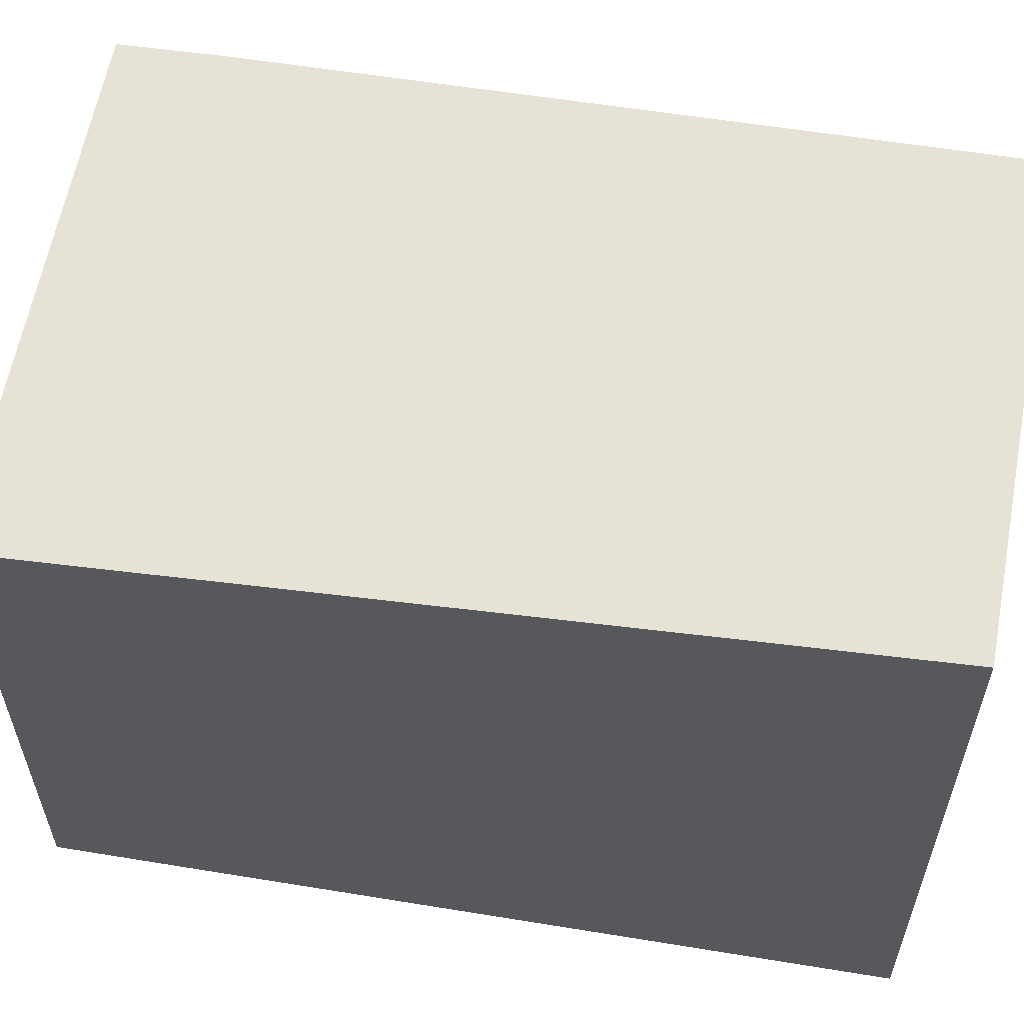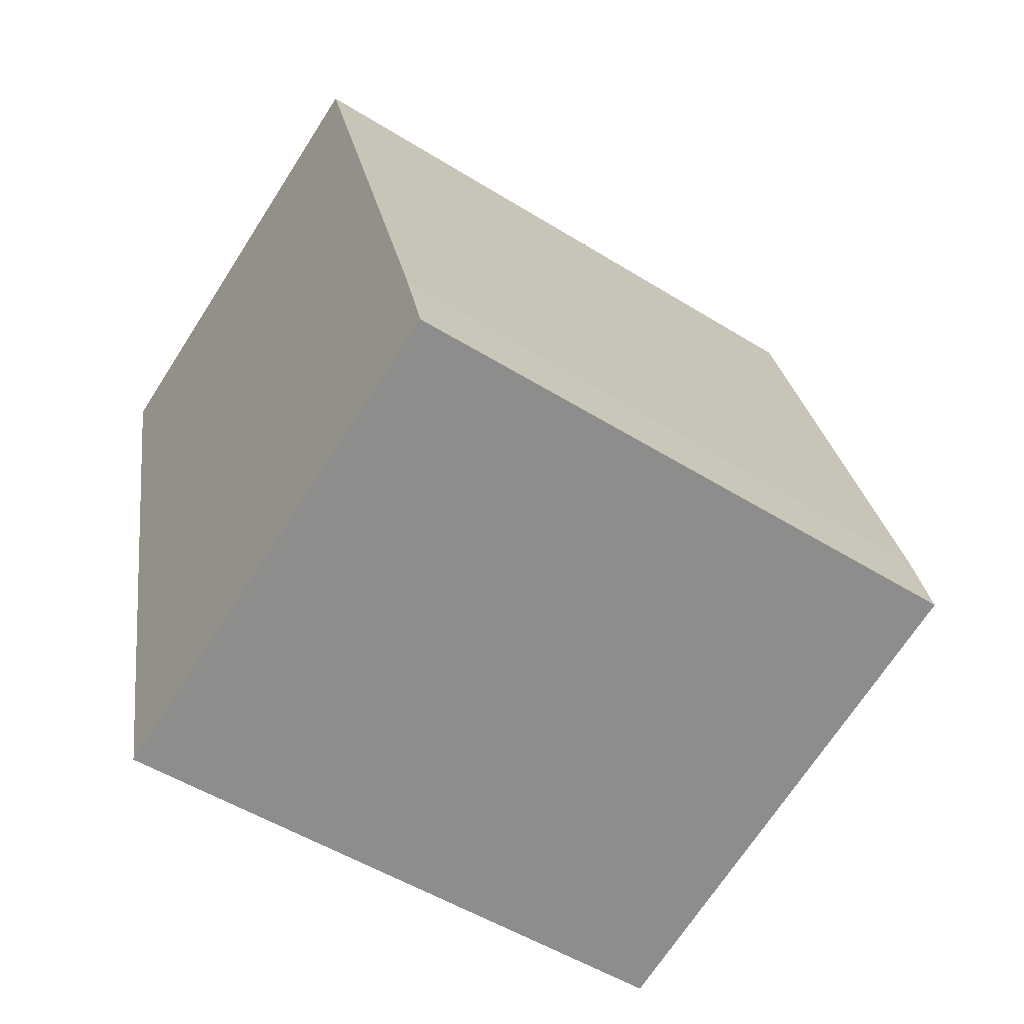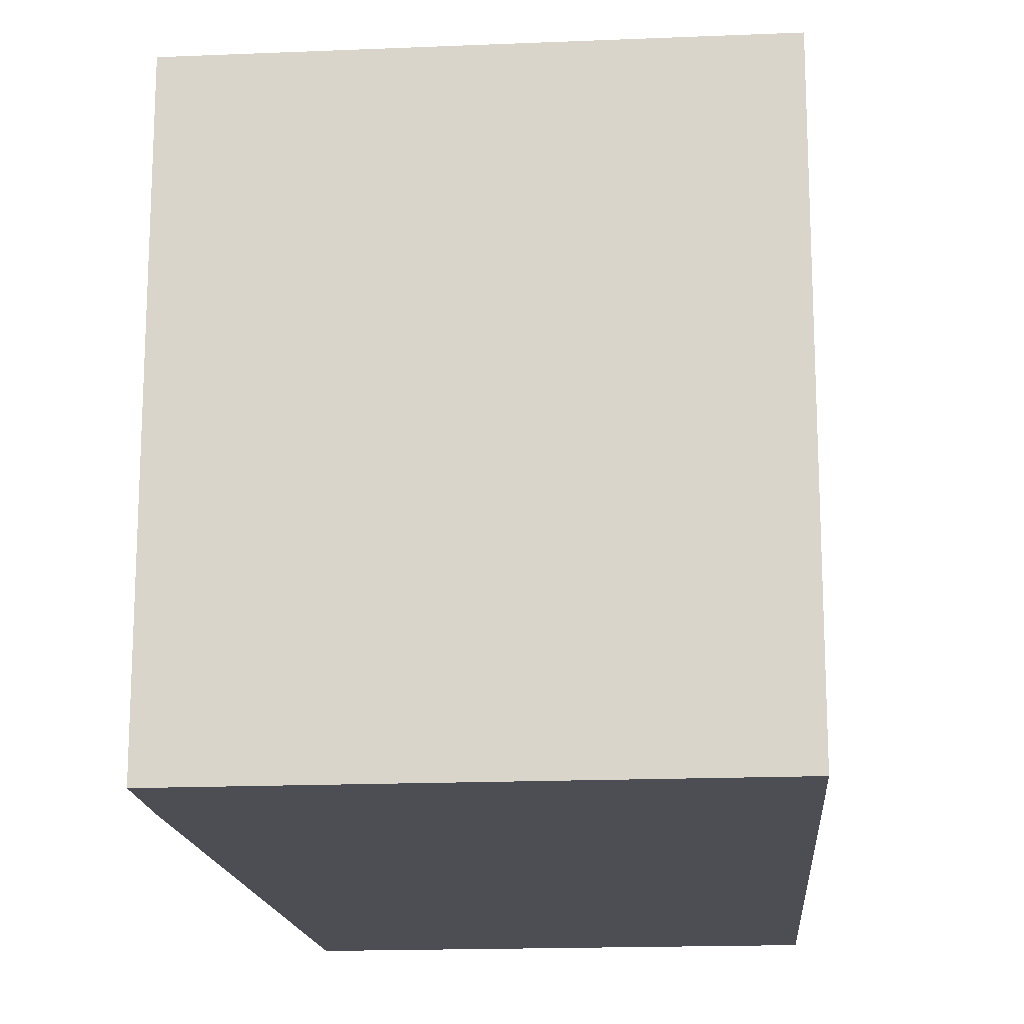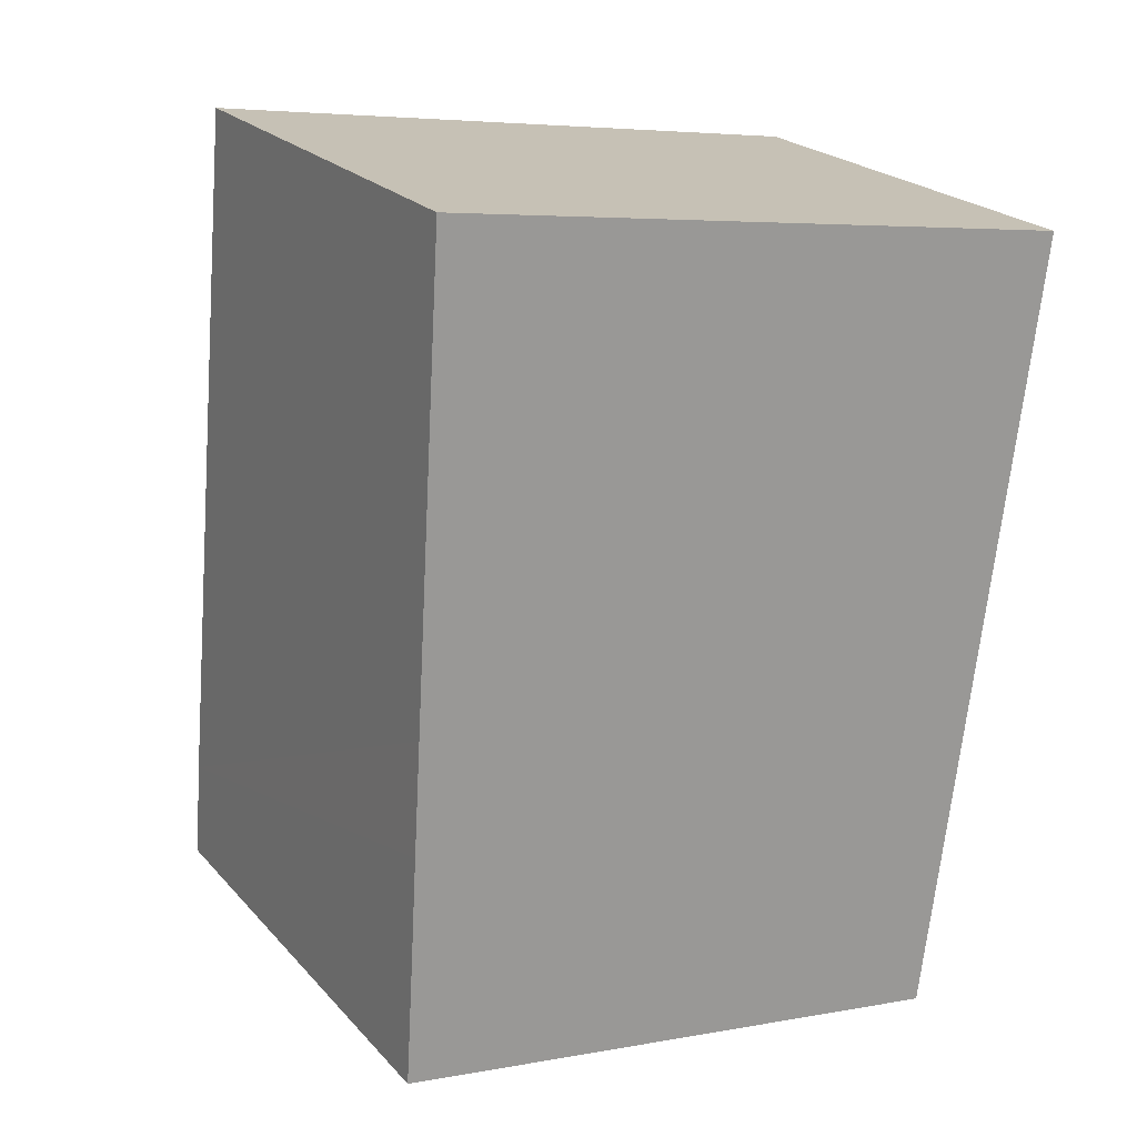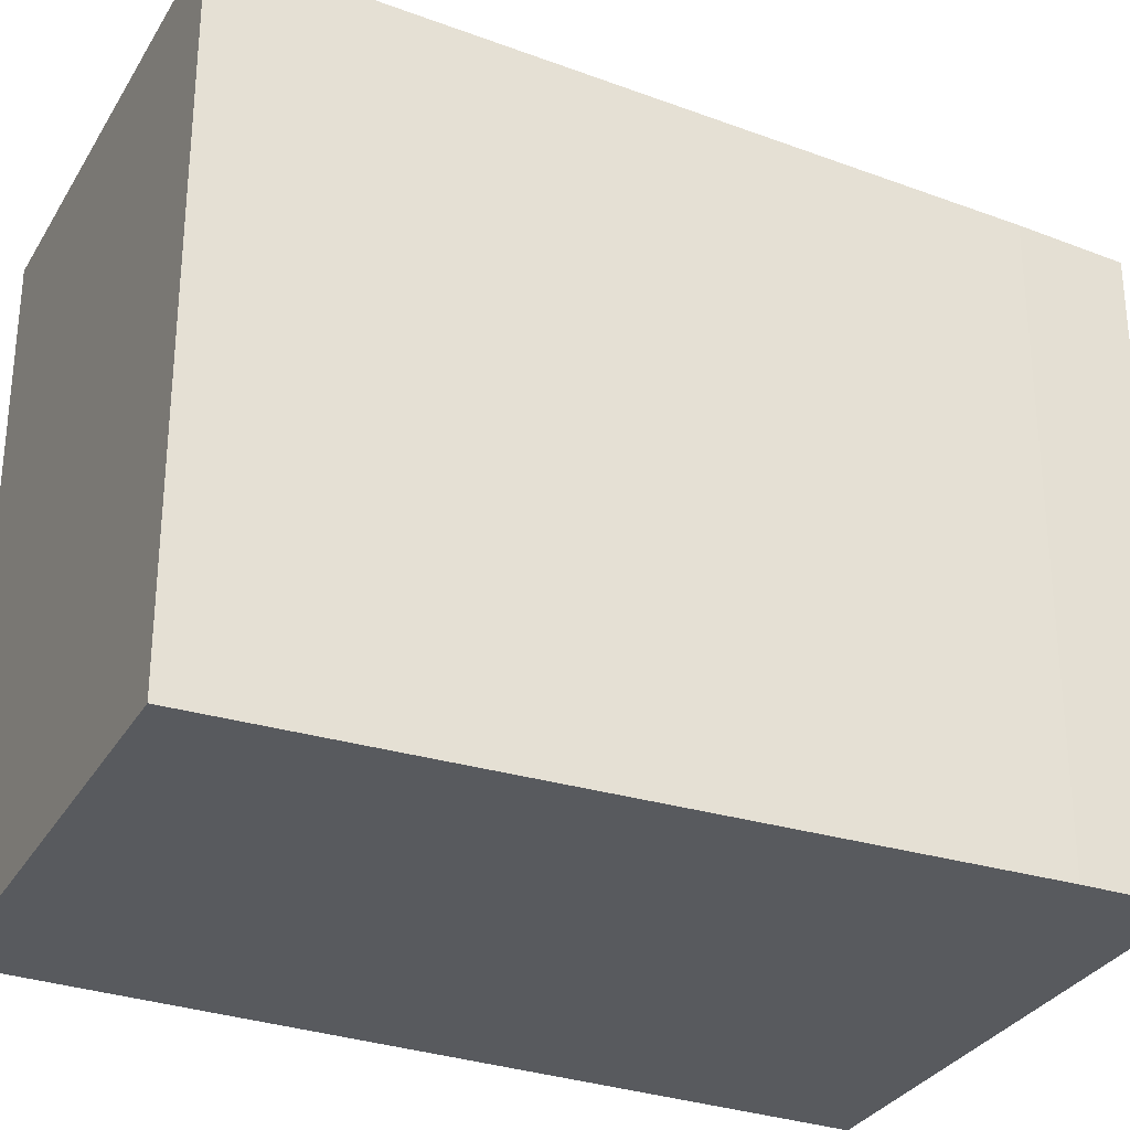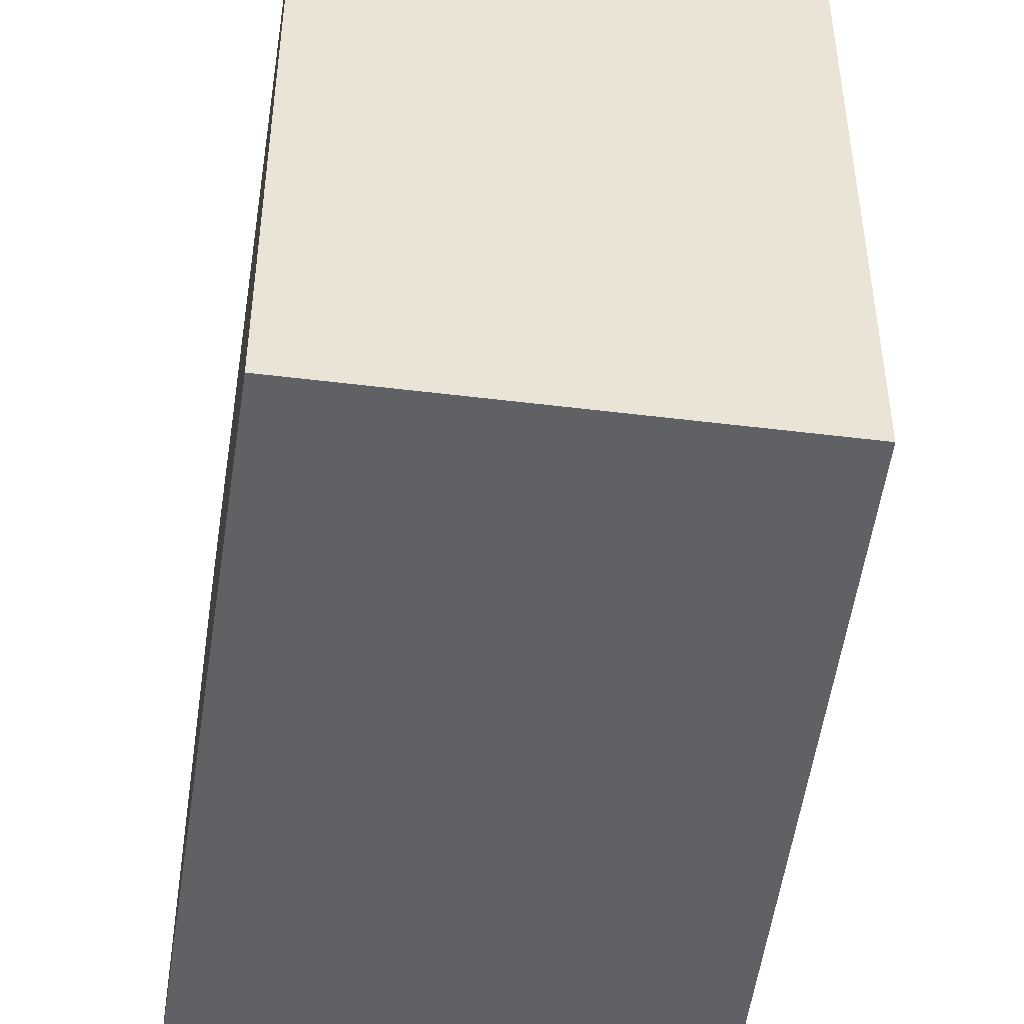
<metadata>
{"format":"obj","ext":"obj","renderer":"f3d","projection":"perspective","resolution":1024,"background":"white","views":[{"elev":60.5,"azim":-94.2,"up":"+Y"},{"elev":-51.7,"azim":56.0,"up":"+Z"},{"elev":-17.3,"azim":170.0,"up":"+Y"},{"elev":5.1,"azim":-120.8,"up":"+Z"},{"elev":-30.8,"azim":49.7,"up":"+Y"},{"elev":-47.2,"azim":-22.8,"up":"+Y"}]}
</metadata>
<code>
v  1.232 9.712 0.325
v  1.63 9.144 -6.664
v  0 9.712 5.947e-16
v  6.69 9.712 1.766
v  9.741 8.849 -8.209
v  2.026 9.007 -8.28
v  2.357 8.89 -9.645
v  2.824 8.728 -11.55
v  2.884 8.728 -11.53
v  3.088 8.728 -11.48
v  4.388 8.728 -11.13
v  10.14 8.728 -9.614
v  2.824 7.071e-16 -11.55
v  2.357 5.906e-16 -9.645
v  0 0 0
v  1.63 4.081e-16 -6.664
v  2.026 5.07e-16 -8.28
v  6.69 -1.081e-16 1.766
v  1.232 -1.99e-17 0.325
v  9.741 5.027e-16 -8.209
v  10.14 5.887e-16 -9.614
v  4.388 6.818e-16 -11.13
v  3.088 7.028e-16 -11.48
v  2.884 7.061e-16 -11.53
g defaultobject
f 1 2 3
f 2 1 4
f 2 4 5
f 2 5 6
f 6 5 7
f 7 5 8
f 8 5 9
f 9 5 10
f 10 5 11
f 11 5 12
f 13 7 8
f 7 13 6
f 6 13 2
f 2 13 3
f 3 13 14
f 3 14 15
f 15 14 16
f 16 14 17
f 15 1 3
f 1 15 4
f 4 15 18
f 18 15 19
f 18 5 4
f 5 18 20
f 20 12 5
f 12 20 21
f 21 11 12
f 11 21 10
f 10 21 9
f 9 21 8
f 8 21 22
f 8 22 13
f 13 22 23
f 13 23 24
f 19 20 18
f 20 19 15
f 20 15 16
f 20 16 17
f 20 17 14
f 20 14 13
f 20 13 24
f 20 24 23
f 20 23 21
f 21 23 22

</code>
